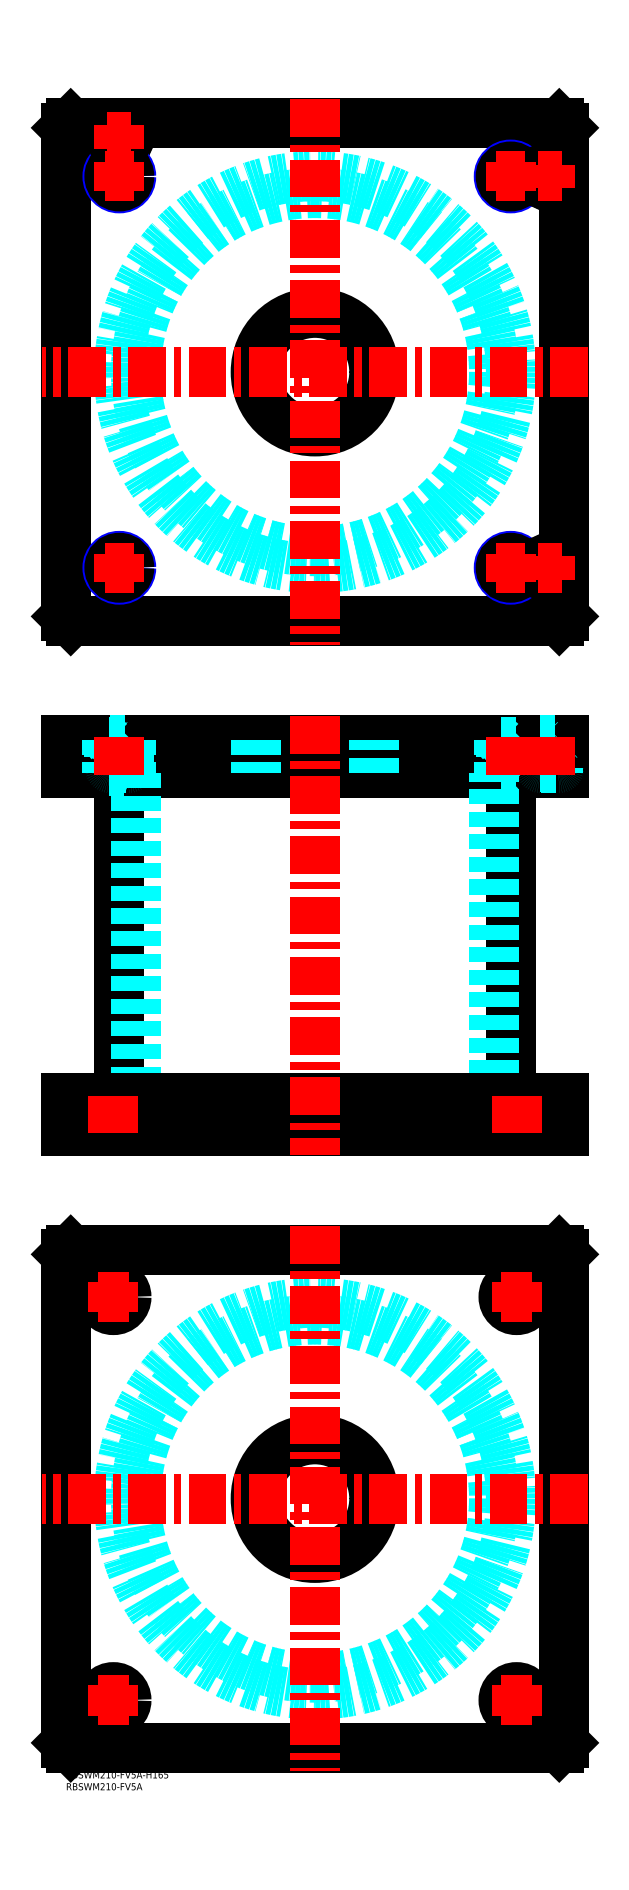
<metadata>
{"format":"dxf","ext":"dxf","renderer":"ezdxf+matplotlib","layout":"modelspace","background":"white","min_lineweight":24,"dpi":150}
</metadata>
<code>
0
SECTION
2
ENTITIES
0
TEXT
8
MSM_PART_NUMBER
10
0
20
-8
30
0
40
3
1
RBSWM210-FV5A
0
TEXT
8
MSM_PART_NUMBER
10
0
20
-3
30
0
40
3
1
RBSWM210-FV5A-H165
0
LINE
8
MSM_CONTINUOUS
10
22.4
20
421
30
0
11
22.4
21
284
31
0
0
LINE
8
MSM_CONTINUOUS
10
187.6
20
284
30
0
11
187.6
21
421
31
0
0
LINE
8
MSM_CONTINUOUS
10
2
20
270
30
0
11
2
21
284
31
0
0
LINE
8
MSM_CONTINUOUS
10
7.33e-14
20
270
30
0
11
7.33e-14
21
284
31
0
0
LINE
8
MSM_CONTINUOUS
10
208
20
270
30
0
11
208
21
284
31
0
0
LINE
8
MSM_CONTINUOUS
10
210
20
270
30
0
11
210
21
284
31
0
0
LINE
8
MSM_CONTINUOUS
10
2
20
435
30
0
11
2
21
421
31
0
0
LINE
8
MSM_CONTINUOUS
10
208
20
435
30
0
11
208
21
421
31
0
0
LINE
8
MSM_CONTINUOUS
10
1.64e-14
20
421
30
0
11
210
21
421
31
0
0
LINE
8
MSM_CONTINUOUS
10
1.64e-14
20
435
30
0
11
210
21
435
31
0
0
LINE
8
MSM_CONTINUOUS
10
210
20
435
30
0
11
210
21
421
31
0
0
LINE
8
MSM_CONTINUOUS
10
7.33e-14
20
435
30
0
11
7.33e-14
21
421
31
0
0
LINE
8
MSM_DASHED
10
183.3
20
421.8
30
0
11
191.7
21
421.8
31
0
0
LINE
8
MSM_DASHED
10
18.31
20
434.2
30
0
11
26.69
21
434.2
31
0
0
LINE
8
MSM_DASHED
10
183.3
20
434.2
30
0
11
191.7
21
434.2
31
0
0
LINE
8
MSM_DASHED
10
18.31
20
421.8
30
0
11
26.69
21
421.8
31
0
0
LINE
8
MSM_DASHED
10
200
20
434.8
30
0
11
208
21
434.8
31
0
0
LINE
8
MSM_DASHED
10
200
20
423.4
30
0
11
208
21
423.4
31
0
0
LINE
8
MSM_DASHED
10
200.4
20
423
30
0
11
207.6
21
423
31
0
0
LINE
8
MSM_DASHED
10
18.5
20
434.8
30
0
11
26.5
21
434.8
31
0
0
LINE
8
MSM_DASHED
10
18.9
20
423
30
0
11
26.1
21
423
31
0
0
LINE
8
MSM_DASHED
10
18.51
20
423.4
30
0
11
26.49
21
423.4
31
0
0
LINE
8
MSM_DASHED
10
184.5
20
284
30
0
11
184.5
21
270
31
0
0
LINE
8
MSM_DASHED
10
195.5
20
270
30
0
11
195.5
21
284
31
0
0
LINE
8
MSM_DASHED
10
14.5
20
284
30
0
11
14.5
21
270
31
0
0
LINE
8
MSM_DASHED
10
25.5
20
270
30
0
11
25.5
21
284
31
0
0
LINE
8
MSM_DASHED
10
192.5
20
421
30
0
11
191.7
21
421.8
31
0
0
LINE
8
MSM_DASHED
10
183.3
20
421.8
30
0
11
182.5
21
421
31
0
0
LINE
8
MSM_DASHED
10
17.5
20
435
30
0
11
18.31
21
434.2
31
0
0
LINE
8
MSM_DASHED
10
26.69
20
434.2
30
0
11
27.5
21
435
31
0
0
LINE
8
MSM_DASHED
10
182.5
20
435
30
0
11
183.3
21
434.2
31
0
0
LINE
8
MSM_DASHED
10
191.7
20
434.2
30
0
11
192.5
21
435
31
0
0
LINE
8
MSM_DASHED
10
27.5
20
421
30
0
11
26.69
21
421.8
31
0
0
LINE
8
MSM_DASHED
10
18.31
20
421.8
30
0
11
17.5
21
421
31
0
0
LINE
8
MSM_DASHED
10
199.8
20
435
30
0
11
200
21
434.8
31
0
0
LINE
8
MSM_DASHED
10
208
20
434.8
30
0
11
208.2
21
435
31
0
0
LINE
8
MSM_DASHED
10
18.31
20
434.2
30
0
11
18.31
21
421.8
31
0
0
LINE
8
MSM_DASHED
10
26.69
20
421.8
30
0
11
26.69
21
434.2
31
0
0
LINE
8
MSM_DASHED
10
183.3
20
434.2
30
0
11
183.3
21
421.8
31
0
0
LINE
8
MSM_DASHED
10
191.7
20
421.8
30
0
11
191.7
21
434.2
31
0
0
LINE
8
MSM_DASHED
10
200
20
434.8
30
0
11
200
21
423.4
31
0
0
ARC
8
MSM_DASHED
10
200.4
20
423.4
30
0
40
0.4
50
180
51
270
0
ARC
8
MSM_DASHED
10
207.6
20
423.4
30
0
40
0.4
50
270
51
360
0
LINE
8
MSM_DASHED
10
200.5
20
423
30
0
11
200.5
21
421
31
0
0
LINE
8
MSM_DASHED
10
207.5
20
421
30
0
11
207.5
21
423
31
0
0
LINE
8
MSM_DASHED
10
29.5
20
421
30
0
11
29.5
21
284
31
0
0
LINE
8
MSM_DASHED
10
180.5
20
284
30
0
11
180.5
21
421
31
0
0
LINE
8
MSM_DASHED
10
80
20
284
30
0
11
80
21
270
31
0
0
LINE
8
MSM_DASHED
10
130
20
270
30
0
11
130
21
284
31
0
0
LINE
8
MSM_DASHED
10
80
20
435
30
0
11
80
21
421
31
0
0
LINE
8
MSM_DASHED
10
130
20
421
30
0
11
130
21
435
31
0
0
LINE
8
MSM_DASHED
10
18.3
20
435
30
0
11
18.5
21
434.8
31
0
0
LINE
8
MSM_DASHED
10
26.5
20
434.8
30
0
11
26.7
21
435
31
0
0
ARC
8
MSM_DASHED
10
18.9
20
423.4
30
0
40
0.4
50
180
51
270
0
ARC
8
MSM_DASHED
10
26.1
20
423.4
30
0
40
0.4
50
270
51
360
0
LINE
8
MSM_DASHED
10
18.5
20
434.8
30
0
11
18.5
21
423.4
31
0
0
LINE
8
MSM_DASHED
10
26.5
20
423.4
30
0
11
26.5
21
434.8
31
0
0
LINE
8
MSM_DASHED
10
19
20
423
30
0
11
19
21
421
31
0
0
LINE
8
MSM_DASHED
10
26
20
421
30
0
11
26
21
423
31
0
0
LINE
8
MSM_DASHED
10
27.5
20
435
30
0
11
27.5
21
421
31
0
0
LINE
8
MSM_DASHED
10
17.5
20
435
30
0
11
17.5
21
421
31
0
0
LINE
8
MSM_DASHED
10
192.5
20
435
30
0
11
192.5
21
421
31
0
0
LINE
8
MSM_DASHED
10
182.5
20
435
30
0
11
182.5
21
421
31
0
0
CIRCLE
8
0
10
22.5
20
689
30
0
40
4
0
CIRCLE
8
0
10
22.5
20
689
30
0
40
4.2
0
LINE
8
0
10
2
20
695
30
0
11
4e-16
21
693
31
0
0
LINE
8
0
10
208
20
695
30
0
11
2
21
695
31
0
0
LINE
8
0
10
210
20
693
30
0
11
208
21
695
31
0
0
LINE
8
MSM_CONTINUOUS
10
210
20
487
30
0
11
210
21
693
31
0
0
LINE
8
MSM_CONTINUOUS
10
208
20
485
30
0
11
210
21
487
31
0
0
LINE
8
MSM_CONTINUOUS
10
2
20
485
30
0
11
208
21
485
31
0
0
LINE
8
MSM_CONTINUOUS
10
4e-16
20
487
30
0
11
2
21
485
31
0
0
LINE
8
MSM_CONTINUOUS
10
4e-16
20
693
30
0
11
4e-16
21
487
31
0
0
CIRCLE
8
MSM_CONTINUOUS
10
105
20
590
30
0
40
25
0
CIRCLE
8
MSM_NARROW
10
22.5
20
507.5
30
0
40
5
0
CIRCLE
8
MSM_NARROW
10
187.5
20
507.5
30
0
40
5
0
CIRCLE
8
MSM_NARROW
10
22.5
20
672.5
30
0
40
5
0
CIRCLE
8
MSM_NARROW
10
187.5
20
672.5
30
0
40
5
0
CIRCLE
8
MSM_CONTINUOUS
10
204
20
507.5
30
0
40
4.2
0
CIRCLE
8
0
10
204
20
672.5
30
0
40
4.2
0
CIRCLE
8
0
10
187.5
20
672.5
30
0
40
4.188
0
CIRCLE
8
0
10
22.5
20
672.5
30
0
40
4.188
0
CIRCLE
8
0
10
204
20
672.5
30
0
40
4
0
CIRCLE
8
MSM_CONTINUOUS
10
22.5
20
507.5
30
0
40
4.188
0
CIRCLE
8
MSM_CONTINUOUS
10
187.5
20
507.5
30
0
40
4.188
0
CIRCLE
8
MSM_CONTINUOUS
10
204
20
507.5
30
0
40
4
0
CIRCLE
8
0
10
22.5
20
689
30
0
40
3.5
0
CIRCLE
8
0
10
204
20
672.5
30
0
40
3.5
0
CIRCLE
8
MSM_CONTINUOUS
10
204
20
507.5
30
0
40
3.5
0
CIRCLE
8
MSM_DASHED
10
105
20
590
30
0
40
82.6
0
CIRCLE
8
MSM_DASHED
10
105
20
590
30
0
40
75.5
0
LINE
8
MSM_CONTINUOUS
10
0
20
218
30
0
11
2
21
220
31
0
0
LINE
8
MSM_CONTINUOUS
10
2
20
220
30
0
11
208
21
220
31
0
0
LINE
8
MSM_CONTINUOUS
10
208
20
220
30
0
11
210
21
218
31
0
0
LINE
8
MSM_CONTINUOUS
10
210
20
218
30
0
11
210
21
12
31
0
0
LINE
8
MSM_CONTINUOUS
10
2
20
10
30
0
11
0
21
12
31
0
0
LINE
8
MSM_CONTINUOUS
10
0
20
12
30
0
11
0
21
218
31
0
0
CIRCLE
8
MSM_CONTINUOUS
10
105
20
115
30
0
40
25
0
CIRCLE
8
MSM_CONTINUOUS
10
20
20
200
30
0
40
5.5
0
CIRCLE
8
MSM_CONTINUOUS
10
190
20
200
30
0
40
5.5
0
CIRCLE
8
MSM_CONTINUOUS
10
20
20
30
30
0
40
5.5
0
CIRCLE
8
MSM_CONTINUOUS
10
190
20
30
30
0
40
5.5
0
LINE
8
MSM_CONTINUOUS
10
208
20
10
30
0
11
2
21
10
31
0
0
LINE
8
MSM_CONTINUOUS
10
210
20
12
30
0
11
208
21
10
31
0
0
CIRCLE
8
MSM_DASHED
10
105
20
115
30
0
40
82.6
0
CIRCLE
8
MSM_DASHED
10
105
20
115
30
0
40
75.5
0
LINE
8
MSM_CONTINUOUS
10
1.64e-14
20
270
30
0
11
210
21
270
31
0
0
LINE
8
MSM_CONTINUOUS
10
1.64e-14
20
284
30
0
11
210
21
284
31
0
0
LINE
8
MSM_CENTER
10
220
20
115
30
0
11
-10
21
115
31
0
0
LINE
8
MSM_CENTER
10
105
20
230
30
0
11
105
21
0
31
0
0
LINE
8
MSM_CENTER
10
220
20
590
30
0
11
-10
21
590
31
0
0
LINE
8
MSM_CENTER
10
105
20
705
30
0
11
105
21
475
31
0
0
LINE
8
MSM_CENTER
10
13.5
20
200
30
0
11
26.5
21
200
31
0
0
LINE
8
MSM_CENTER
10
20
20
193.5
30
0
11
20
21
206.5
31
0
0
LINE
8
MSM_CENTER
10
183.5
20
200
30
0
11
196.5
21
200
31
0
0
LINE
8
MSM_CENTER
10
190
20
193.5
30
0
11
190
21
206.5
31
0
0
LINE
8
MSM_CENTER
10
183.5
20
30
30
0
11
196.5
21
30
31
0
0
LINE
8
MSM_CENTER
10
190
20
23.5
30
0
11
190
21
36.5
31
0
0
LINE
8
MSM_CENTER
10
13.5
20
30
30
0
11
26.5
21
30
31
0
0
LINE
8
MSM_CENTER
10
20
20
23.5
30
0
11
20
21
36.5
31
0
0
LINE
8
MSM_CENTER
10
16.5
20
672.5
30
0
11
28.5
21
672.5
31
0
0
LINE
8
MSM_CENTER
10
22.5
20
666.5
30
0
11
22.5
21
678.5
31
0
0
LINE
8
MSM_CENTER
10
181.5
20
672.5
30
0
11
193.5
21
672.5
31
0
0
LINE
8
MSM_CENTER
10
187.5
20
666.5
30
0
11
187.5
21
678.5
31
0
0
LINE
8
MSM_CENTER
10
181.5
20
507.5
30
0
11
193.5
21
507.5
31
0
0
LINE
8
MSM_CENTER
10
187.5
20
501.5
30
0
11
187.5
21
513.5
31
0
0
LINE
8
MSM_CENTER
10
16.5
20
507.5
30
0
11
28.5
21
507.5
31
0
0
LINE
8
MSM_CENTER
10
22.5
20
501.5
30
0
11
22.5
21
513.5
31
0
0
LINE
8
MSM_CENTER
10
199
20
507.5
30
0
11
209
21
507.5
31
0
0
LINE
8
MSM_CENTER
10
204
20
502.5
30
0
11
204
21
512.5
31
0
0
LINE
8
MSM_CENTER
10
199
20
672.5
30
0
11
209
21
672.5
31
0
0
LINE
8
MSM_CENTER
10
204
20
667.5
30
0
11
204
21
677.5
31
0
0
LINE
8
MSM_CENTER
10
17.5
20
689
30
0
11
27.5
21
689
31
0
0
LINE
8
MSM_CENTER
10
22.5
20
684
30
0
11
22.5
21
694
31
0
0
LINE
8
MSM_CENTER
10
105
20
445
30
0
11
105
21
260
31
0
0
LINE
8
MSM_CENTER
10
22.5
20
436
30
0
11
22.5
21
420
31
0
0
LINE
8
MSM_CENTER
10
20
20
269
30
0
11
20
21
285
31
0
0
LINE
8
MSM_CENTER
10
190
20
269
30
0
11
190
21
285
31
0
0
LINE
8
MSM_CENTER
10
187.5
20
436
30
0
11
187.5
21
420
31
0
0
LINE
8
MSM_CENTER
10
204
20
436
30
0
11
204
21
420
31
0
0
VIEWPORT
8
0
10
142.6
20
99.11
30
0
40
408.1
41
222.2
68
     1
69
     1
0
VIEWPORT
8
MSM_DIMENSION
10
142.6
20
99.11
30
0
40
228.1
41
158.6
68
     2
69
     2
0
ENDSEC
0
EOF

</code>
